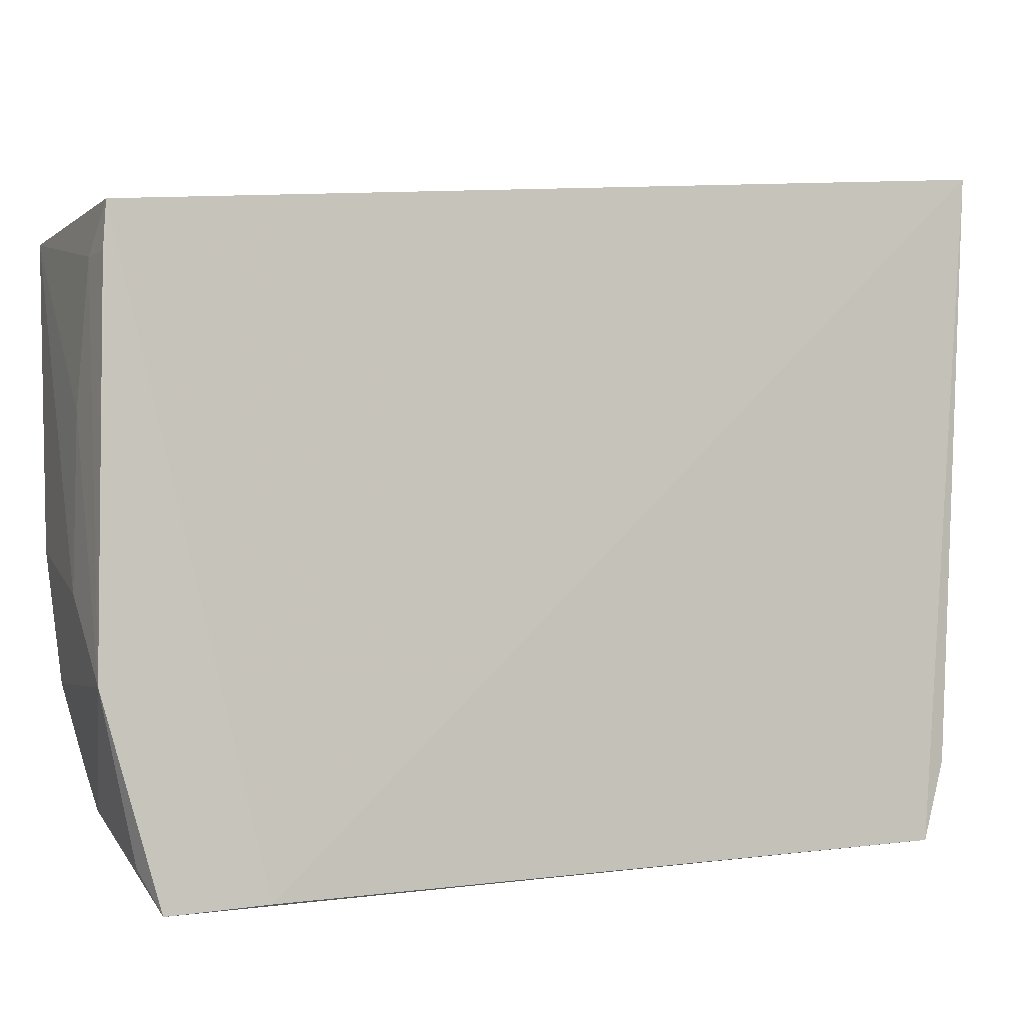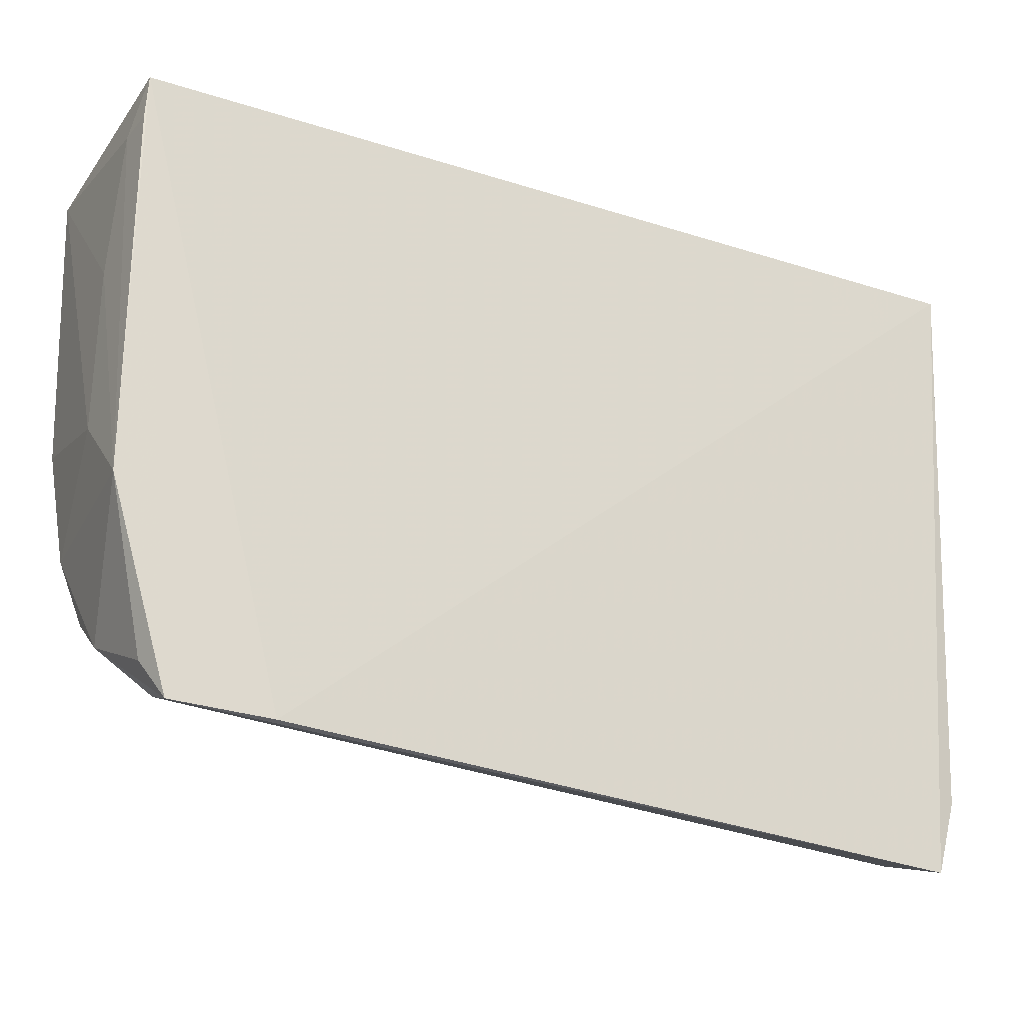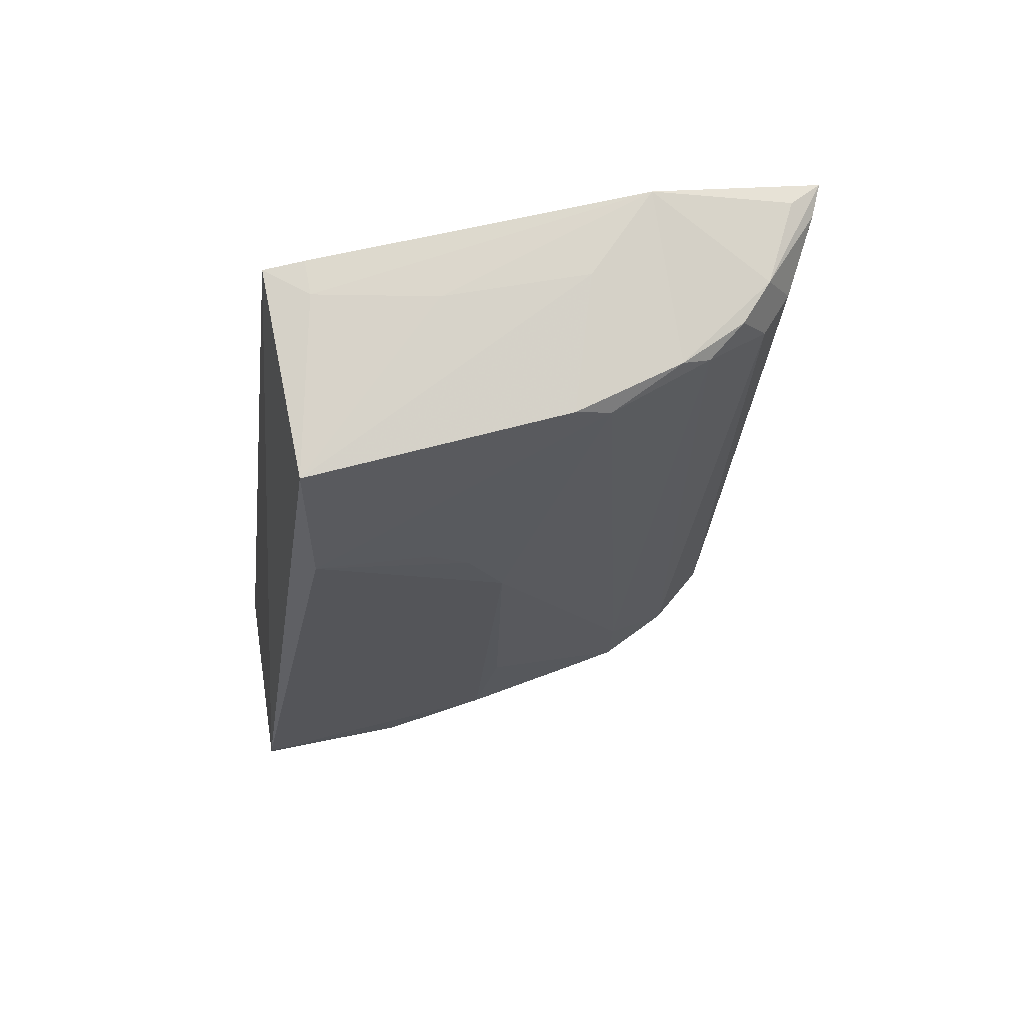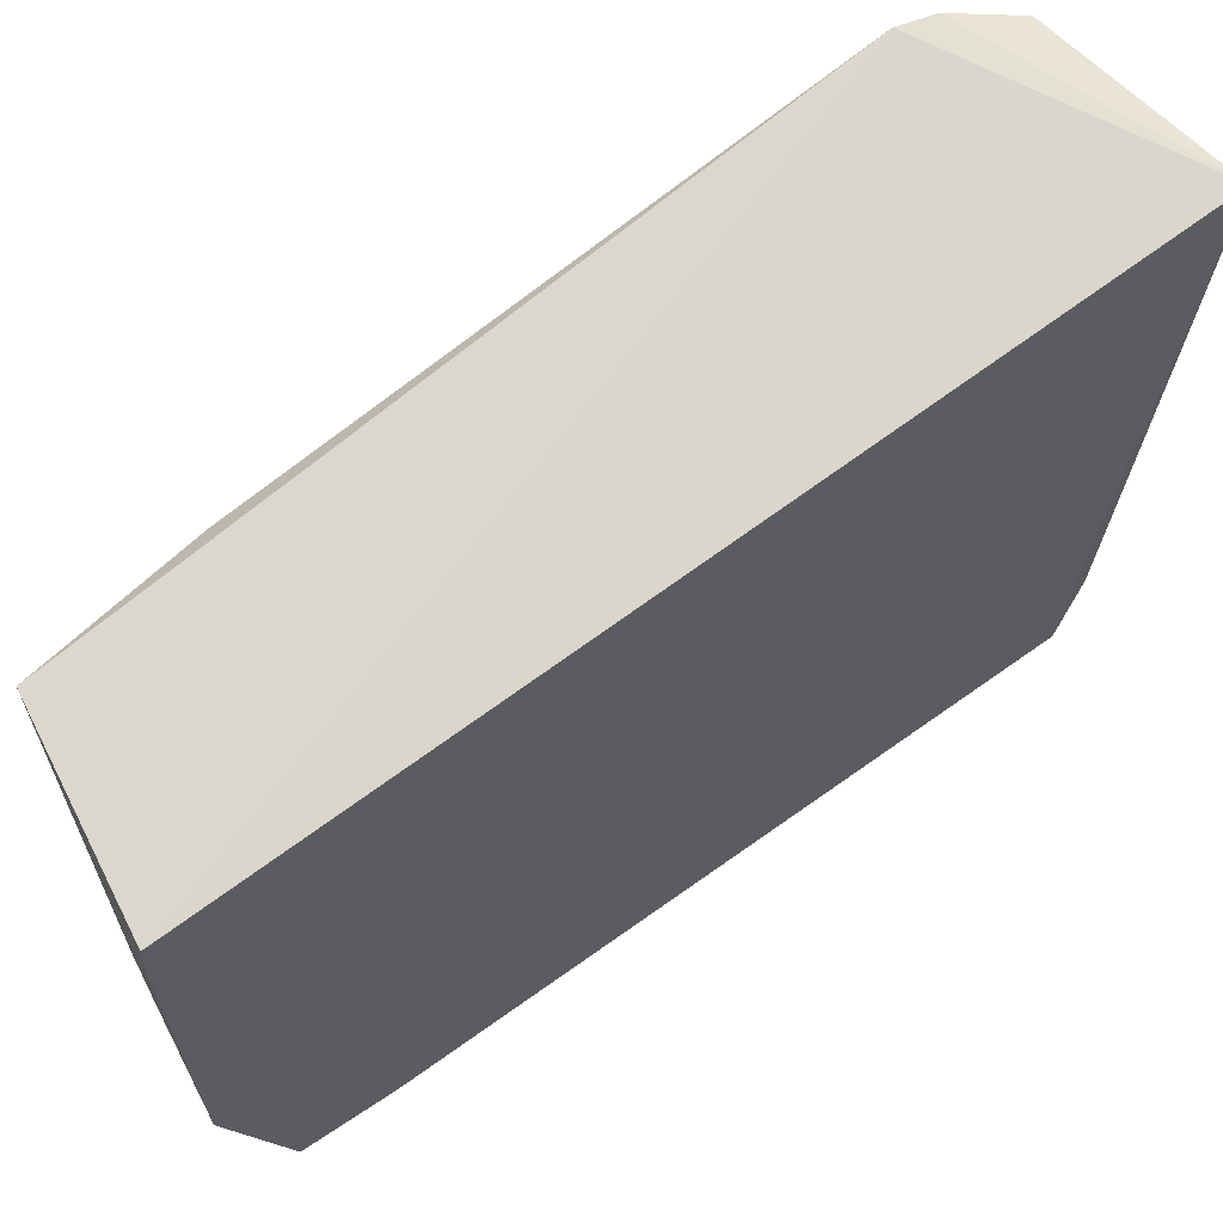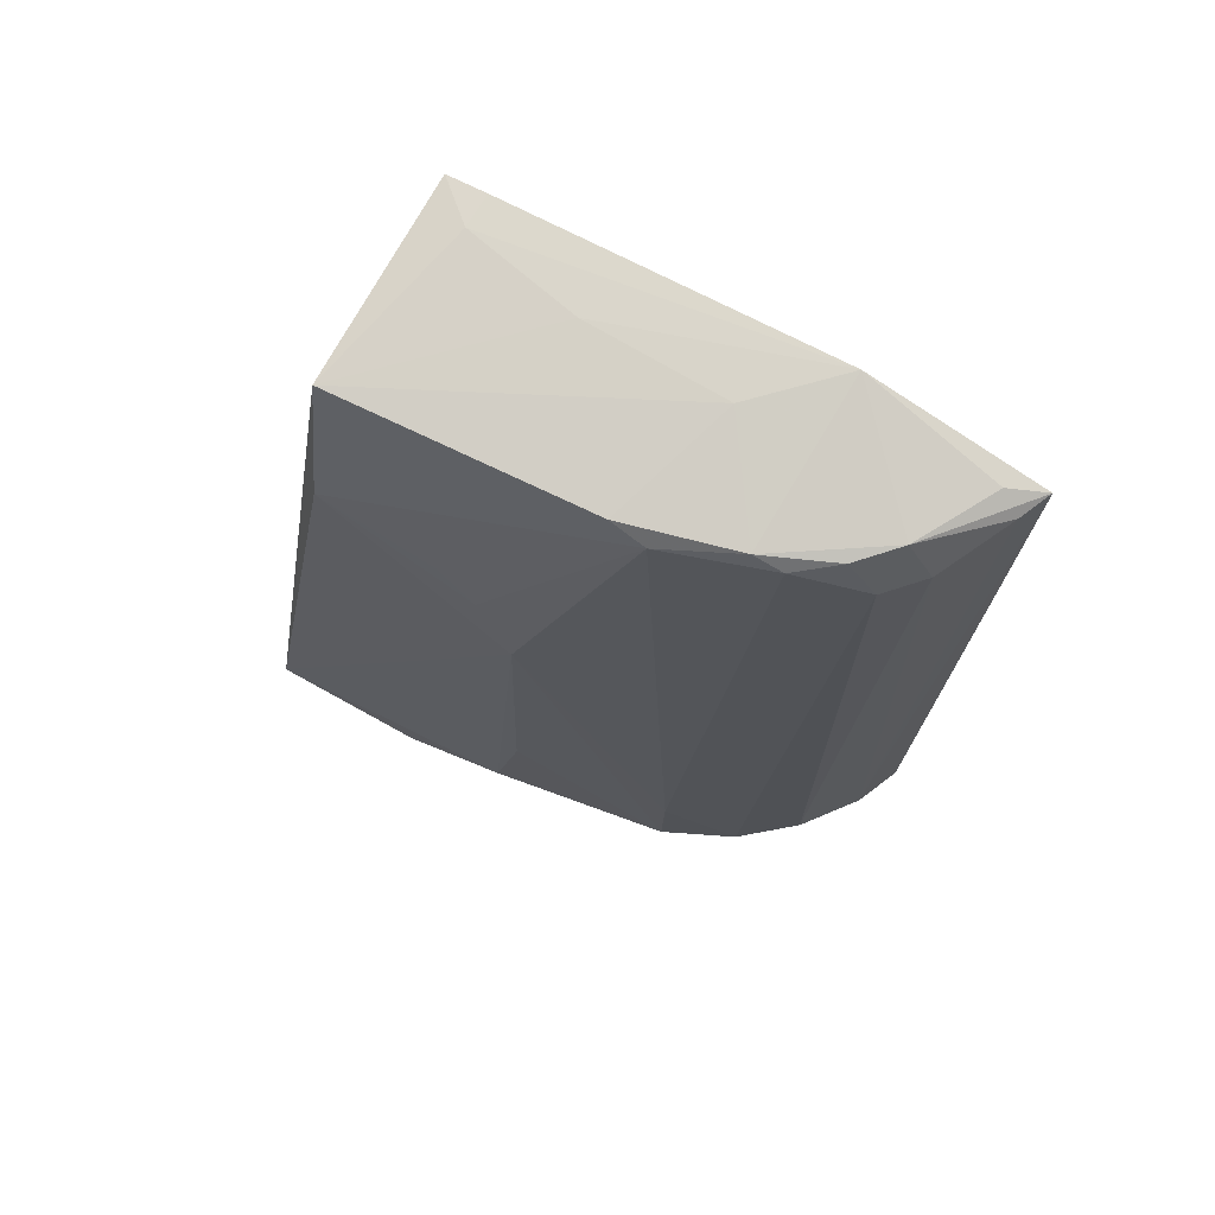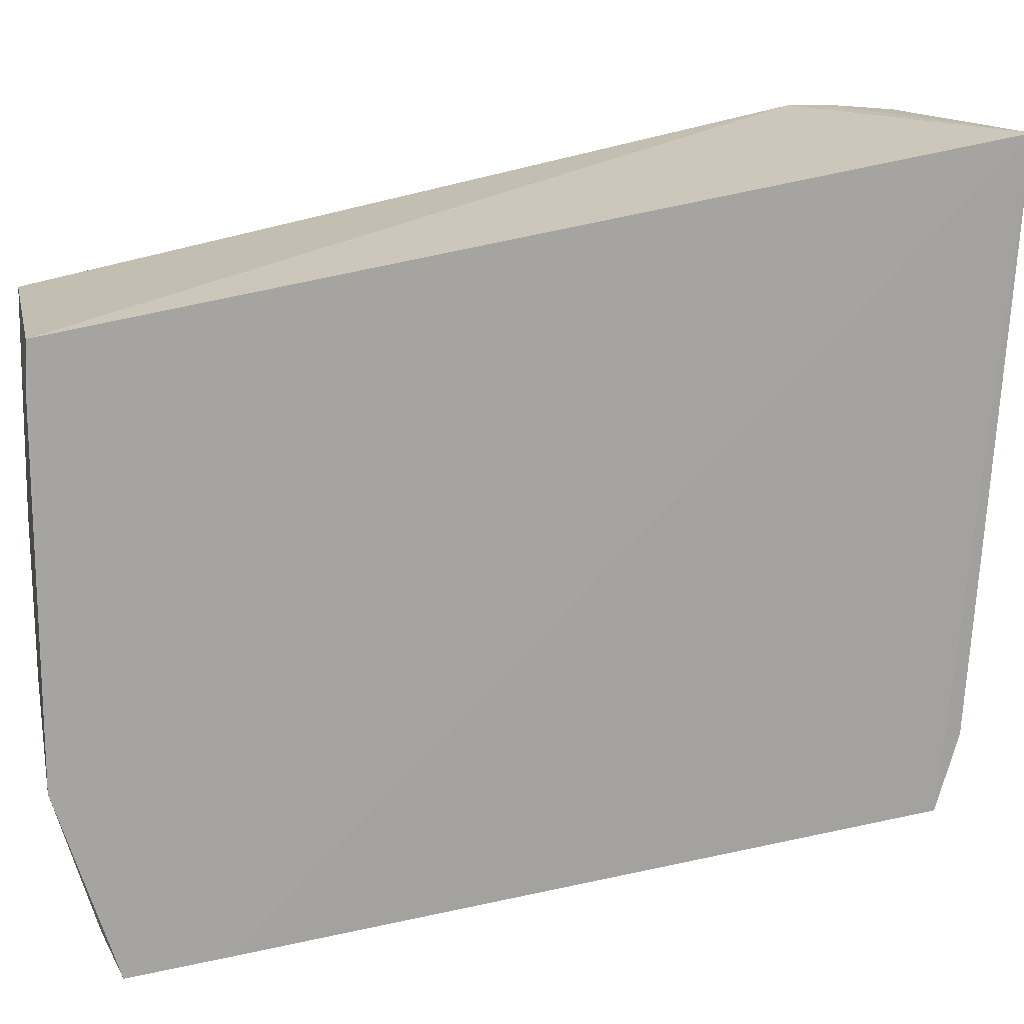
<metadata>
{"format":"obj","ext":"obj","renderer":"f3d","projection":"perspective","resolution":1024,"background":"white","views":[{"elev":-4.5,"azim":-122.1,"up":"+Z"},{"elev":-28.9,"azim":-125.0,"up":"+Z"},{"elev":67.9,"azim":78.8,"up":"+Y"},{"elev":64.9,"azim":-124.5,"up":"+Z"},{"elev":68.4,"azim":120.1,"up":"+Y"},{"elev":17.0,"azim":-109.7,"up":"+Z"}]}
</metadata>
<code>
v 0.1235 0.0407 0.06168
v 0.127 -0.03548 0.07374
v 0.1216 -0.03809 0.02787
v 0.1007 0.03847 0.004923
v 0.1022 -0.04792 0.07379
v 0.1179 0.03858 0.02043
v 0.1256 0.007644 0.04284
v 0.1022 0.0434 0.06179
v 0.1223 -0.04447 0.07353
v 0.1014 -0.04108 0.0086
v 0.1262 0.02366 0.06219
v 0.1257 -0.03465 0.04647
v 0.1217 0.03876 0.03109
v 0.1004 0.02909 0.005514
v 0.1013 0.04393 0.02286
v 0.1261 -0.03903 0.07376
v 0.1219 -0.04417 0.04268
v 0.114 -0.03526 0.01466
v 0.1255 -0.02305 0.04363
v 0.1216 -0.02971 0.02759
v 0.1254 0.01538 0.0464
v 0.1112 0.03971 0.01287
v 0.1083 0.04318 0.04529
v 0.1217 0.04042 0.03472
v 0.126 -0.03902 0.05791
v 0.1018 -0.04373 0.01609
v 0.1145 -0.0401 0.01754
v 0.1213 -0.04155 0.03162
v 0.1069 -0.03928 0.01055
v 0.1183 -0.03688 0.0203
v 0.1255 0.01935 0.05037
v 0.1029 0.03979 0.008547
v 0.1107 0.03507 0.01026
v 0.1022 0.04364 0.05758
v 0.1184 0.04011 0.02335
v 0.1087 0.0431 0.03044
v 0.1075 -0.04363 0.02032
v 0.1105 -0.04056 0.01413
v 0.1039 0.0379 0.006385
v 0.115 0.03936 0.01638
v 0.1143 0.0348 0.01356
v 0.1058 0.04337 0.05761
v 0.104 -0.04084 0.009896
f 8 5 2
f 8 2 1
f 11 1 2
f 11 2 7
f 12 7 2
f 14 8 4
f 14 5 8
f 14 10 5
f 14 4 10
f 15 4 8
f 16 2 5
f 16 5 9
f 17 9 5
f 19 12 3
f 19 3 7
f 19 7 12
f 20 13 7
f 20 7 3
f 20 6 13
f 21 11 7
f 21 7 13
f 24 1 11
f 24 11 13
f 25 12 2
f 25 2 16
f 25 16 9
f 25 9 17
f 26 5 10
f 28 3 12
f 28 25 17
f 28 12 25
f 29 10 4
f 30 6 20
f 30 20 3
f 30 27 18
f 30 28 27
f 30 3 28
f 31 21 13
f 31 13 11
f 31 11 21
f 32 22 4
f 32 4 15
f 32 15 22
f 33 18 29
f 34 15 8
f 35 22 15
f 35 24 13
f 35 13 6
f 36 23 1
f 36 1 24
f 36 15 23
f 36 35 15
f 36 24 35
f 37 17 5
f 37 5 26
f 37 28 17
f 37 27 28
f 38 27 37
f 38 37 26
f 38 29 18
f 38 18 27
f 39 4 22
f 39 22 33
f 39 33 29
f 39 29 4
f 40 35 6
f 40 22 35
f 41 30 18
f 41 18 33
f 41 6 30
f 41 40 6
f 41 33 22
f 41 22 40
f 42 23 15
f 42 15 34
f 42 1 23
f 42 34 8
f 42 8 1
f 43 10 29
f 43 29 38
f 43 38 26
f 43 26 10

</code>
